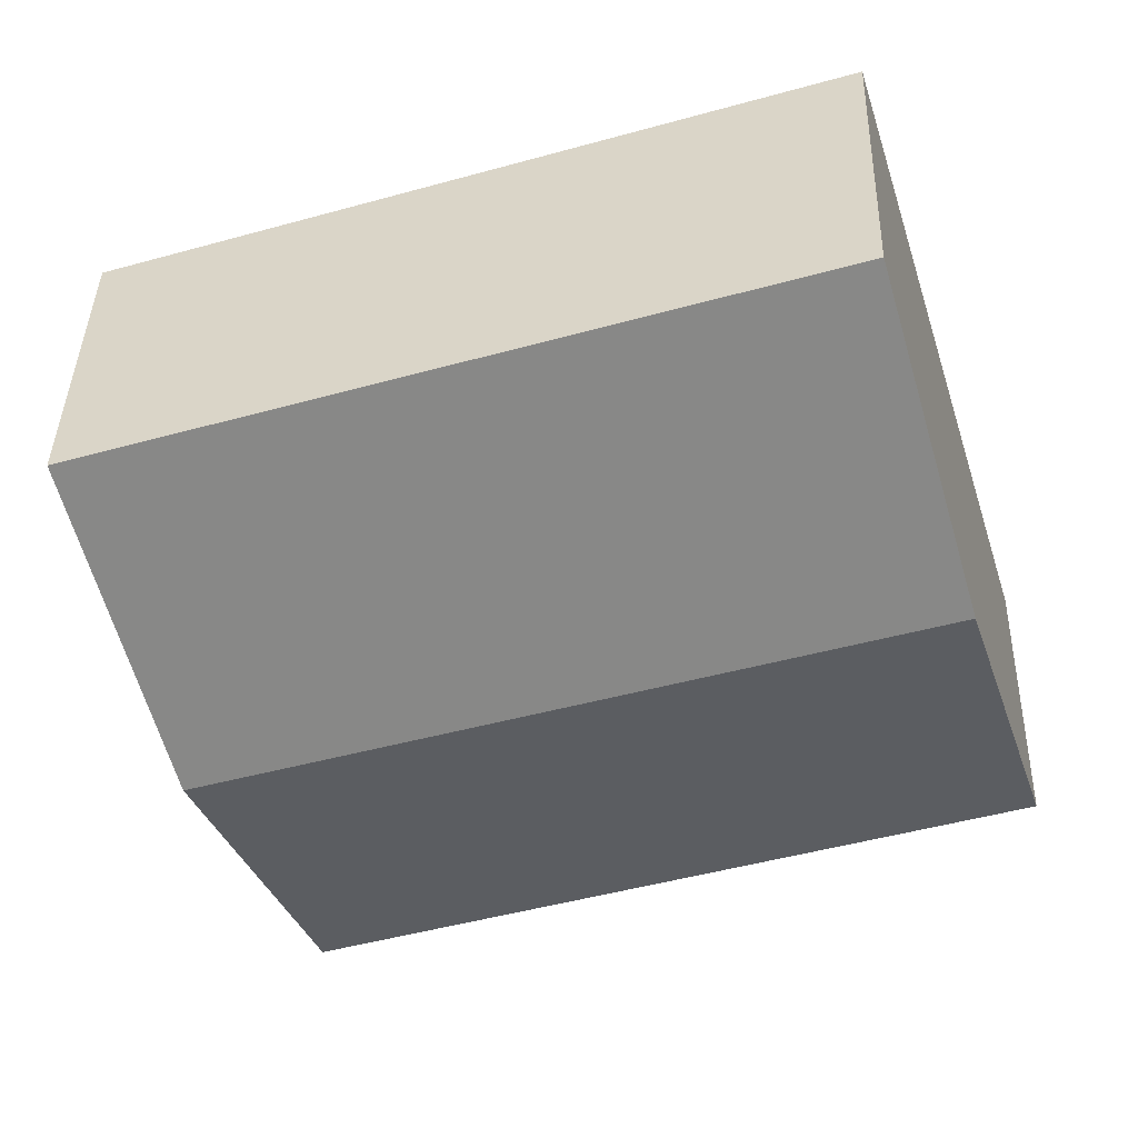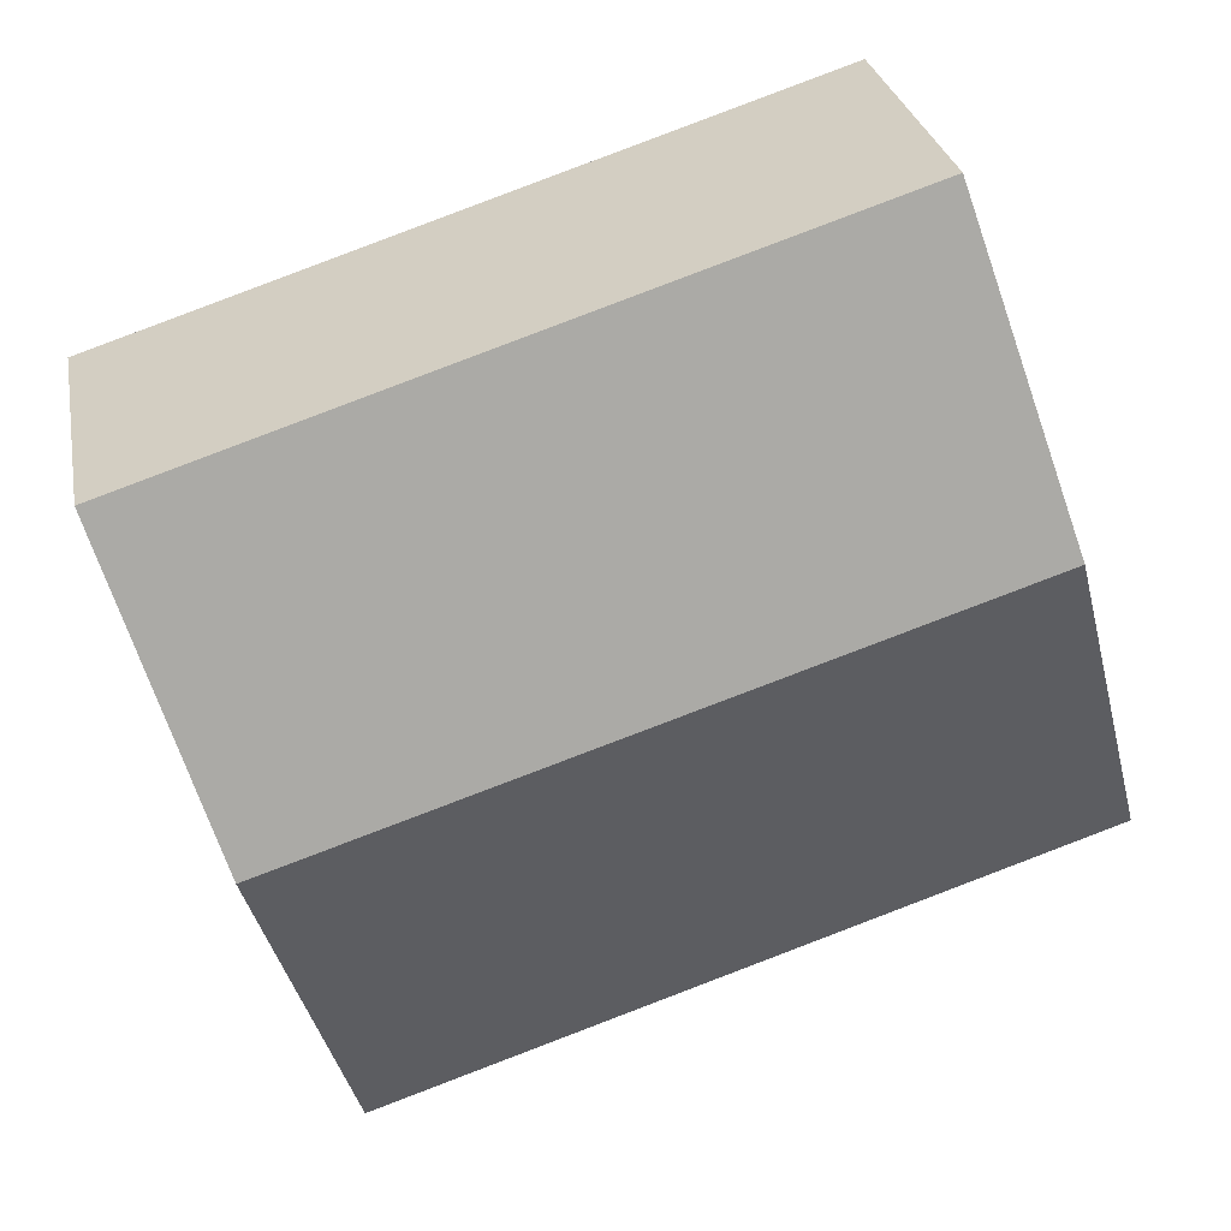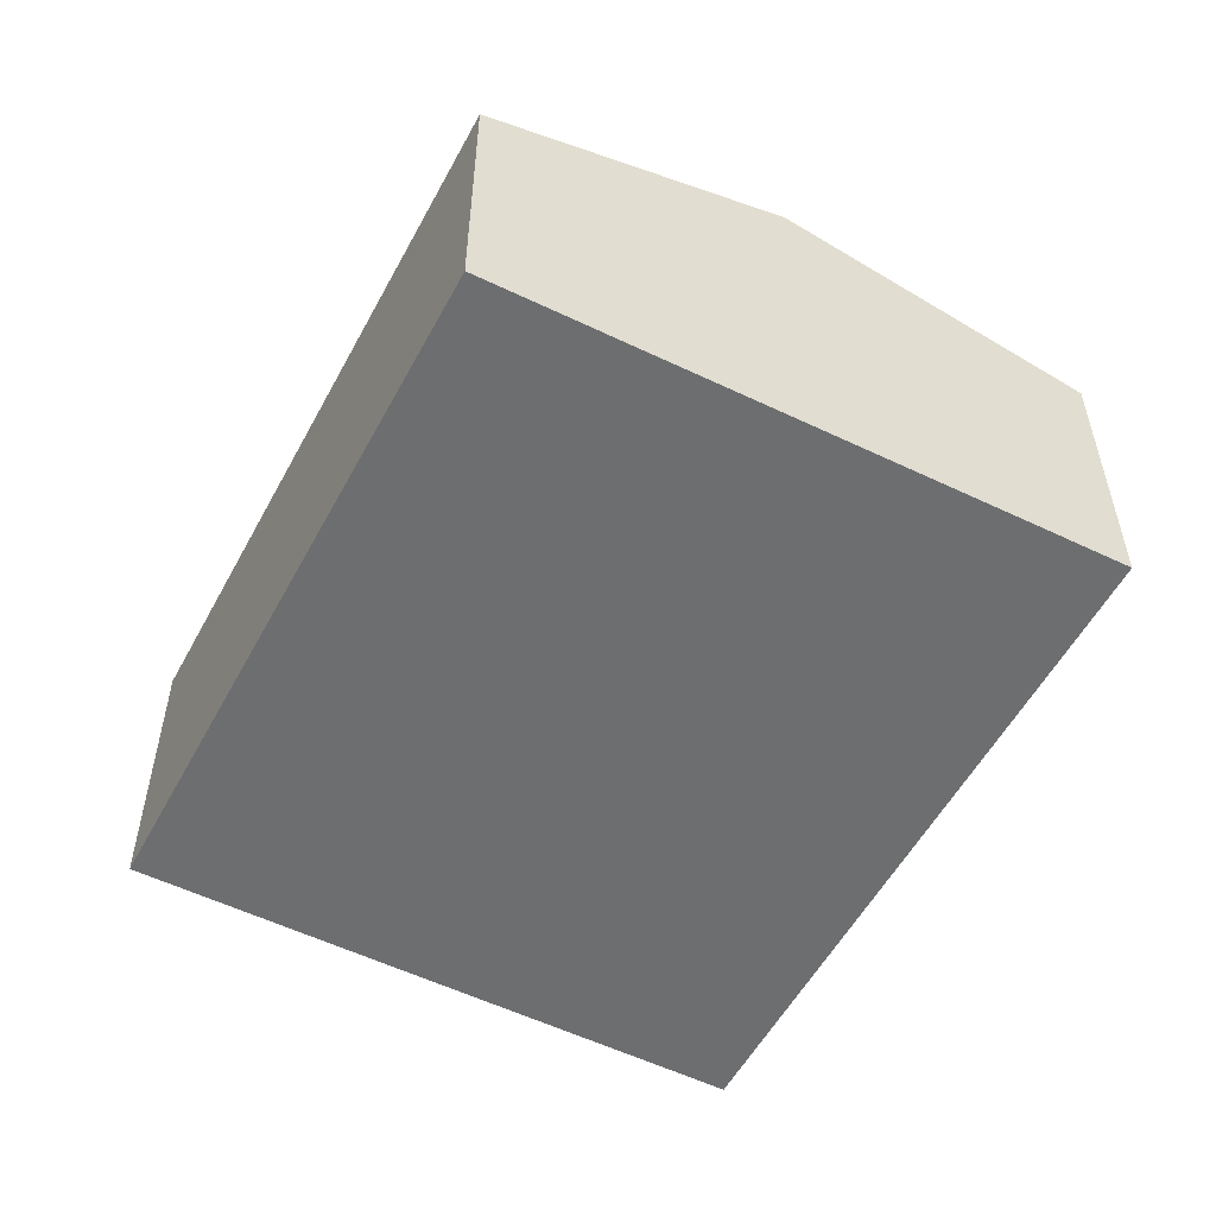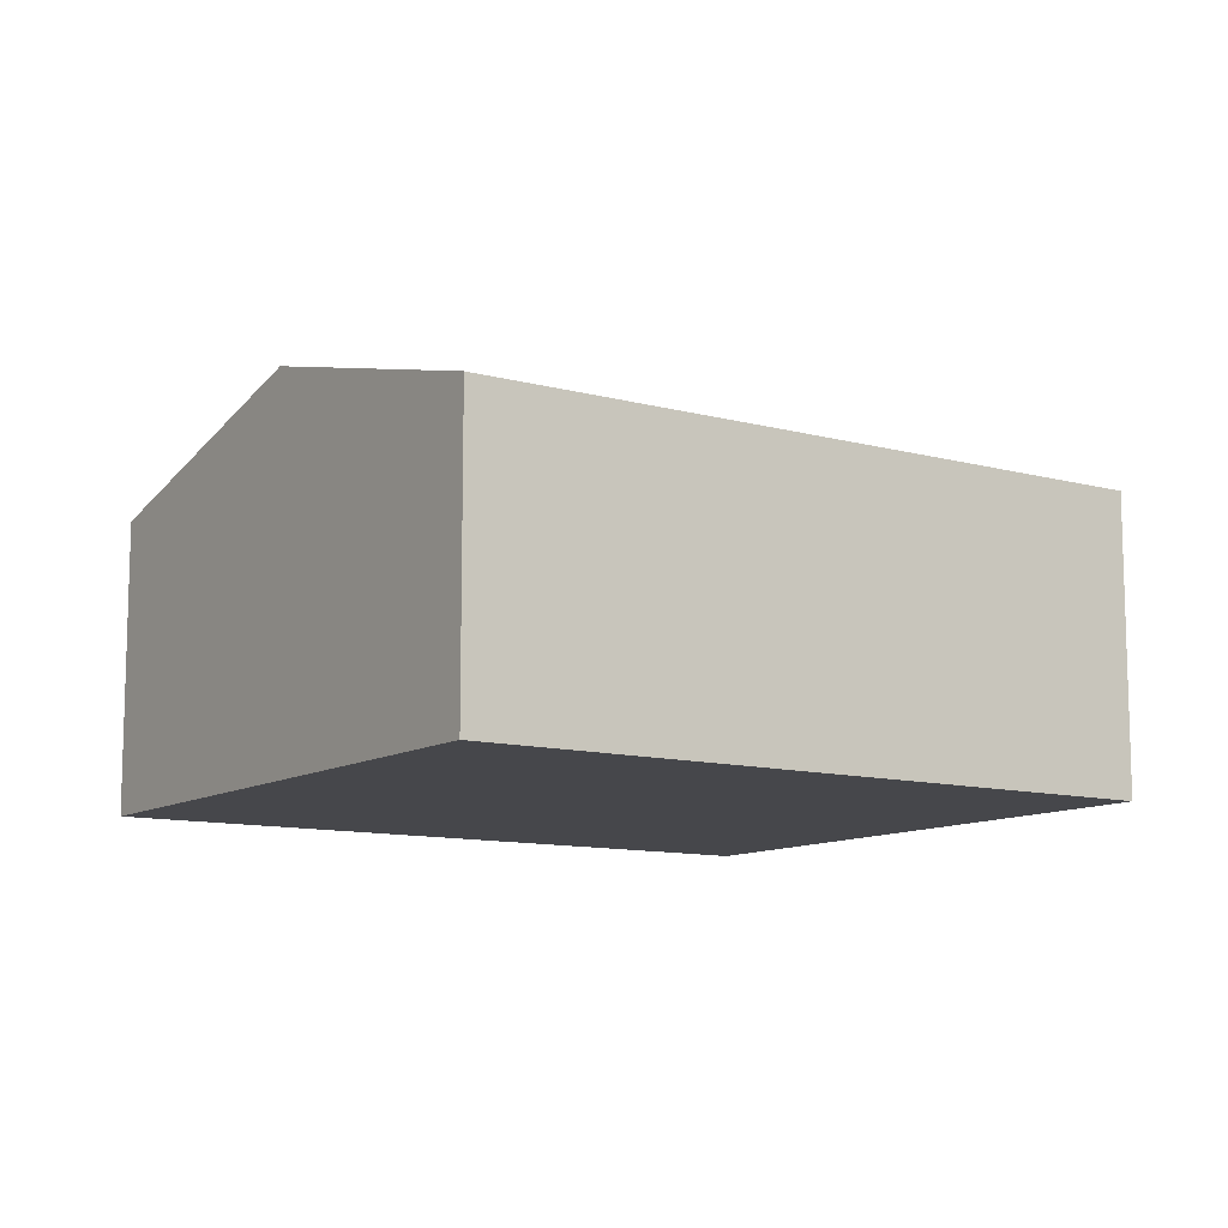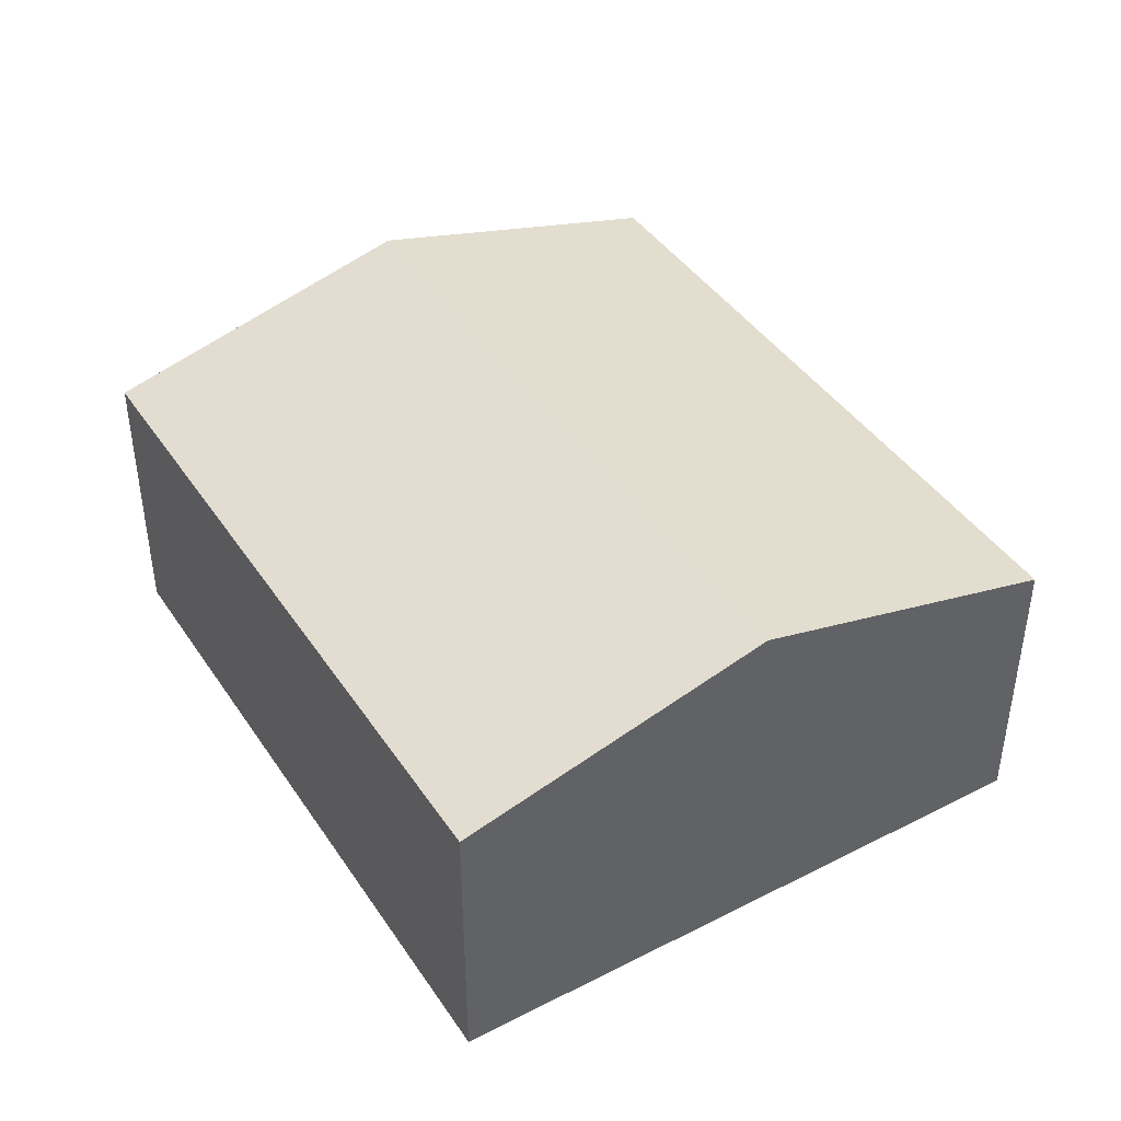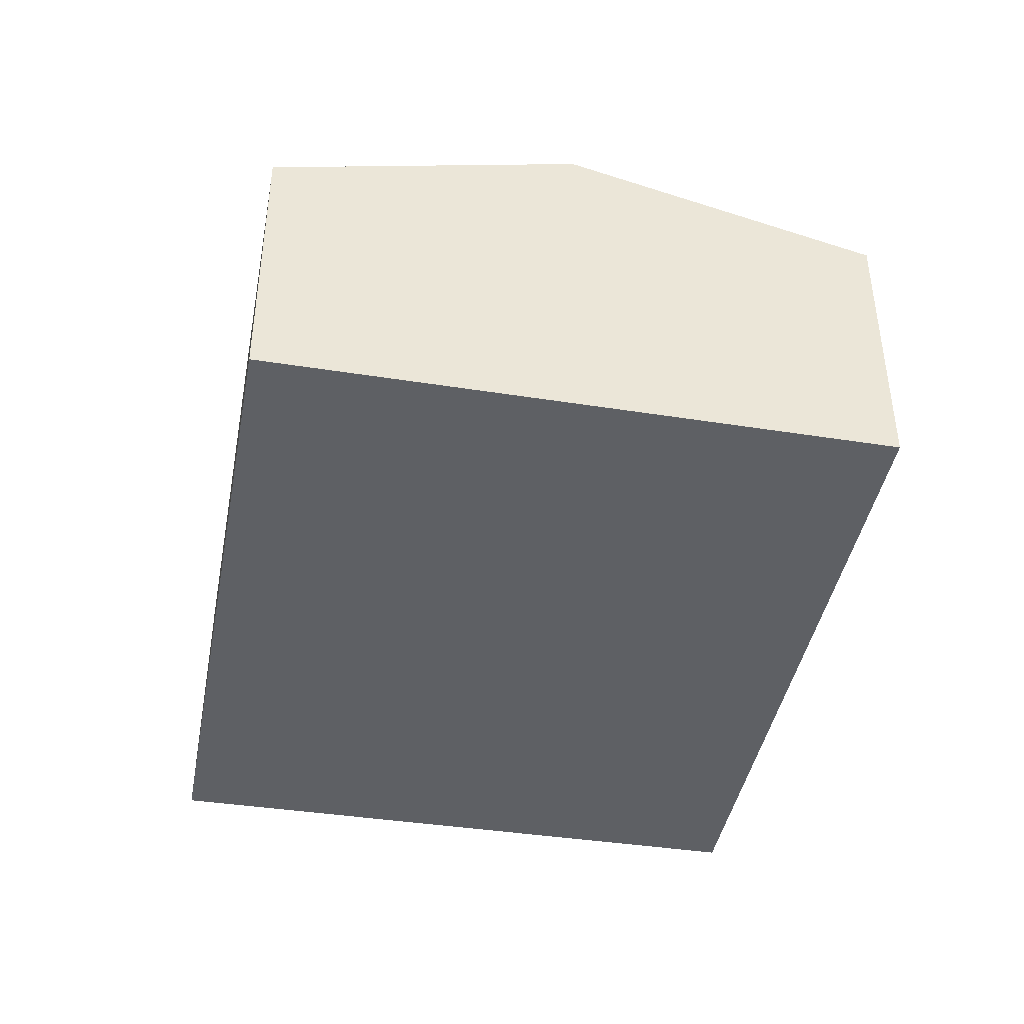
<metadata>
{"format":"obj","ext":"obj","renderer":"f3d","projection":"perspective","resolution":1024,"background":"white","views":[{"elev":40.2,"azim":-178.5,"up":"+Z"},{"elev":28.3,"azim":169.5,"up":"+Z"},{"elev":-54.2,"azim":-99.7,"up":"+Y"},{"elev":-10.8,"azim":163.9,"up":"+Y"},{"elev":42.8,"azim":76.7,"up":"+Y"},{"elev":-43.0,"azim":97.3,"up":"+Y"}]}
</metadata>
<code>
v  8.772 4.191 0.906
v  2.119 3.274 6.816
v  9.877 3.274 4.32
v  1.054 4.191 3.389
v  0 3.284 2.011e-16
v  7.66 3.269 -2.529
v  7.66 1.549e-16 -2.529
v  8.772 -5.548e-17 0.906
v  9.877 -2.645e-16 4.32
v  0 0 0
v  1.054 -2.075e-16 3.389
v  2.119 -4.174e-16 6.816
g defaultobject
f 1 2 3
f 2 1 4
f 5 1 6
f 1 5 4
f 1 7 6
f 7 1 3
f 7 3 8
f 8 3 9
f 6 10 5
f 10 6 7
f 10 4 5
f 4 10 2
f 2 10 11
f 2 11 12
f 12 3 2
f 3 12 9
f 8 10 7
f 10 8 9
f 10 9 11
f 11 9 12

</code>
